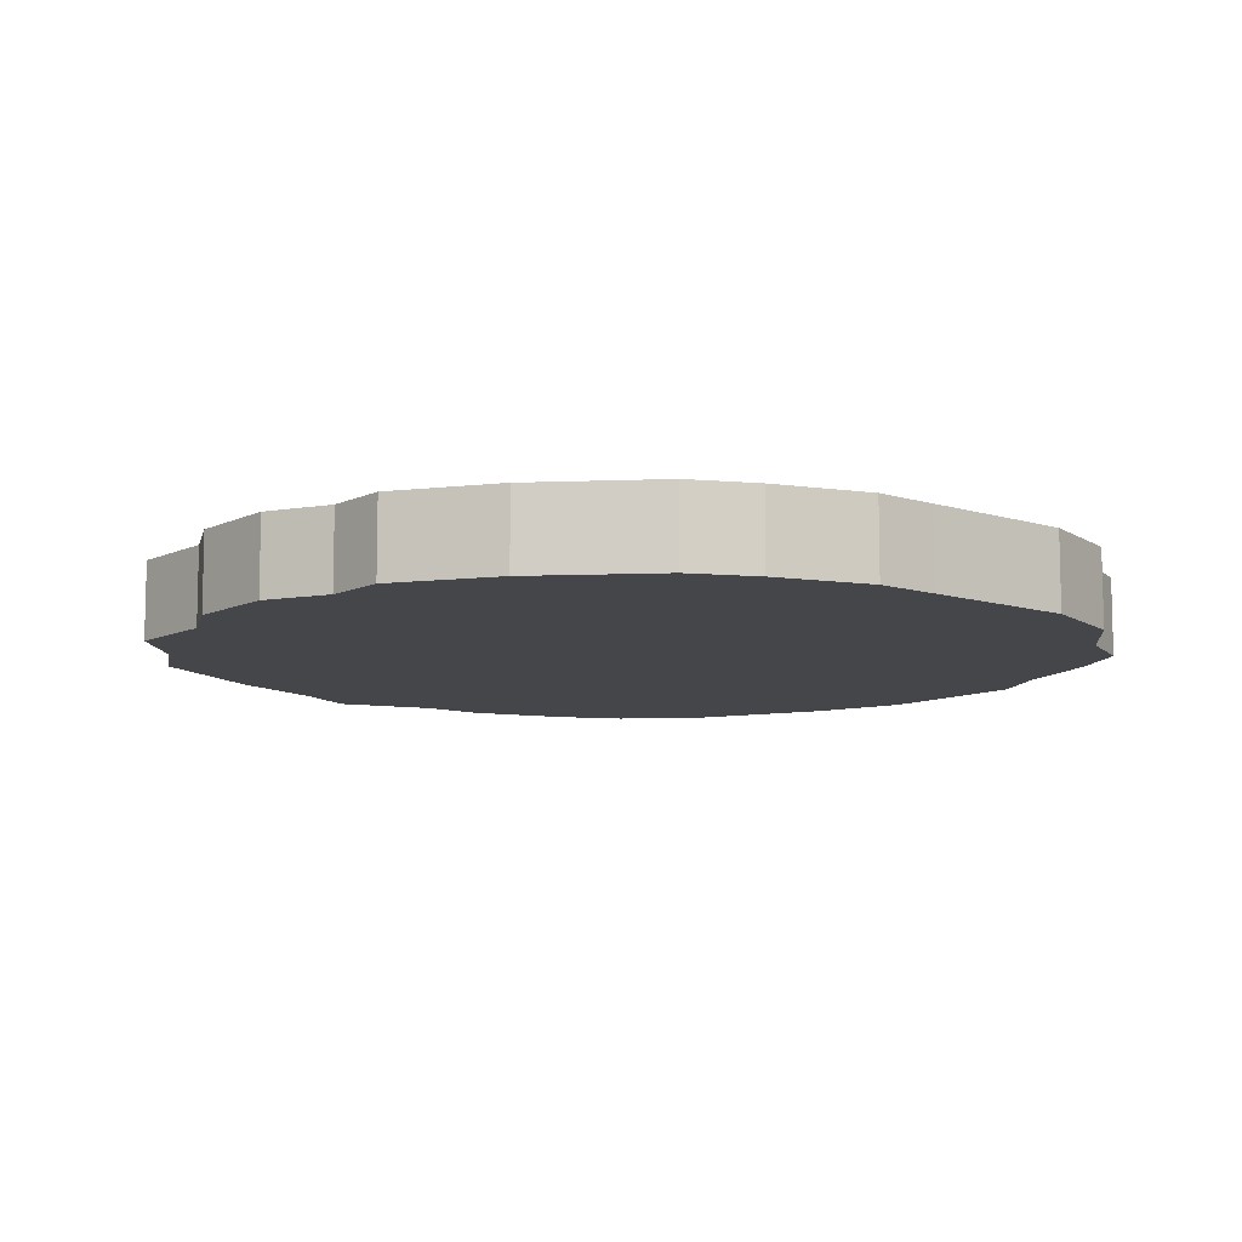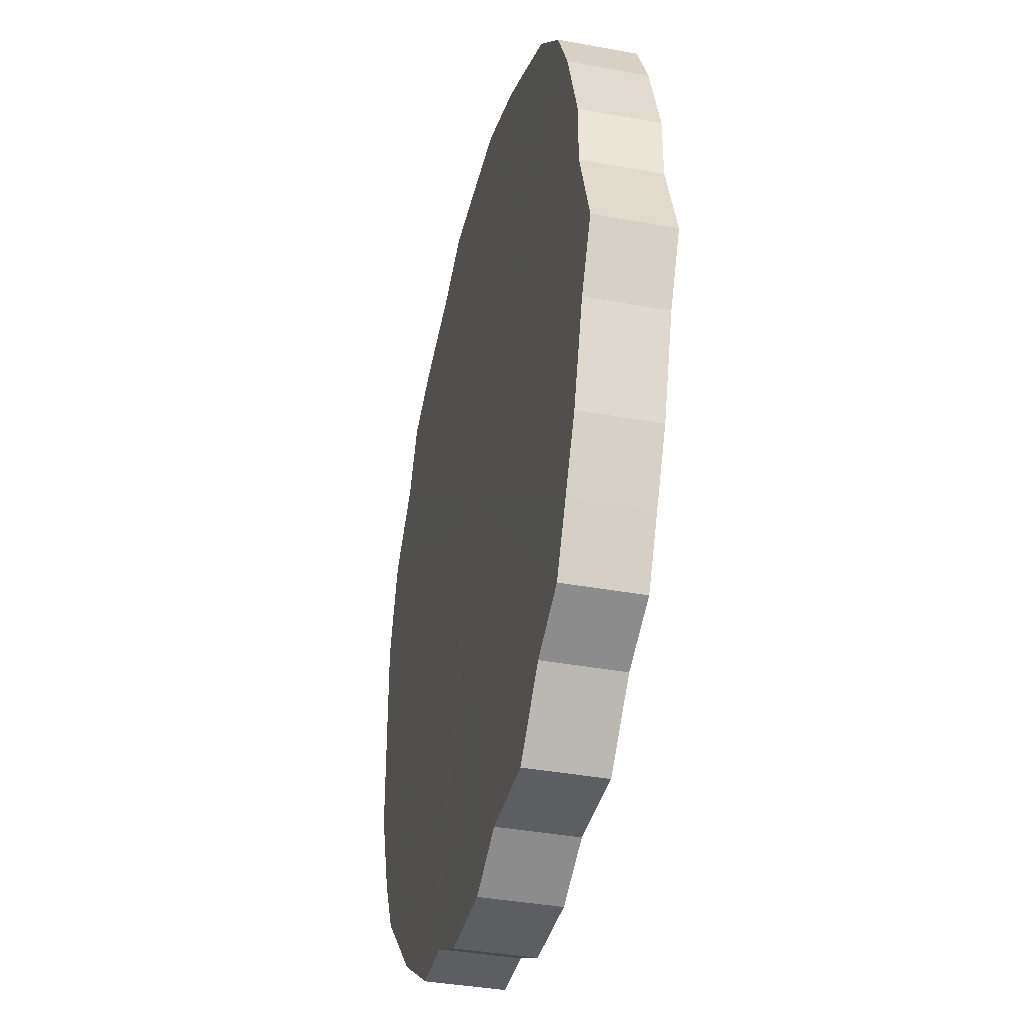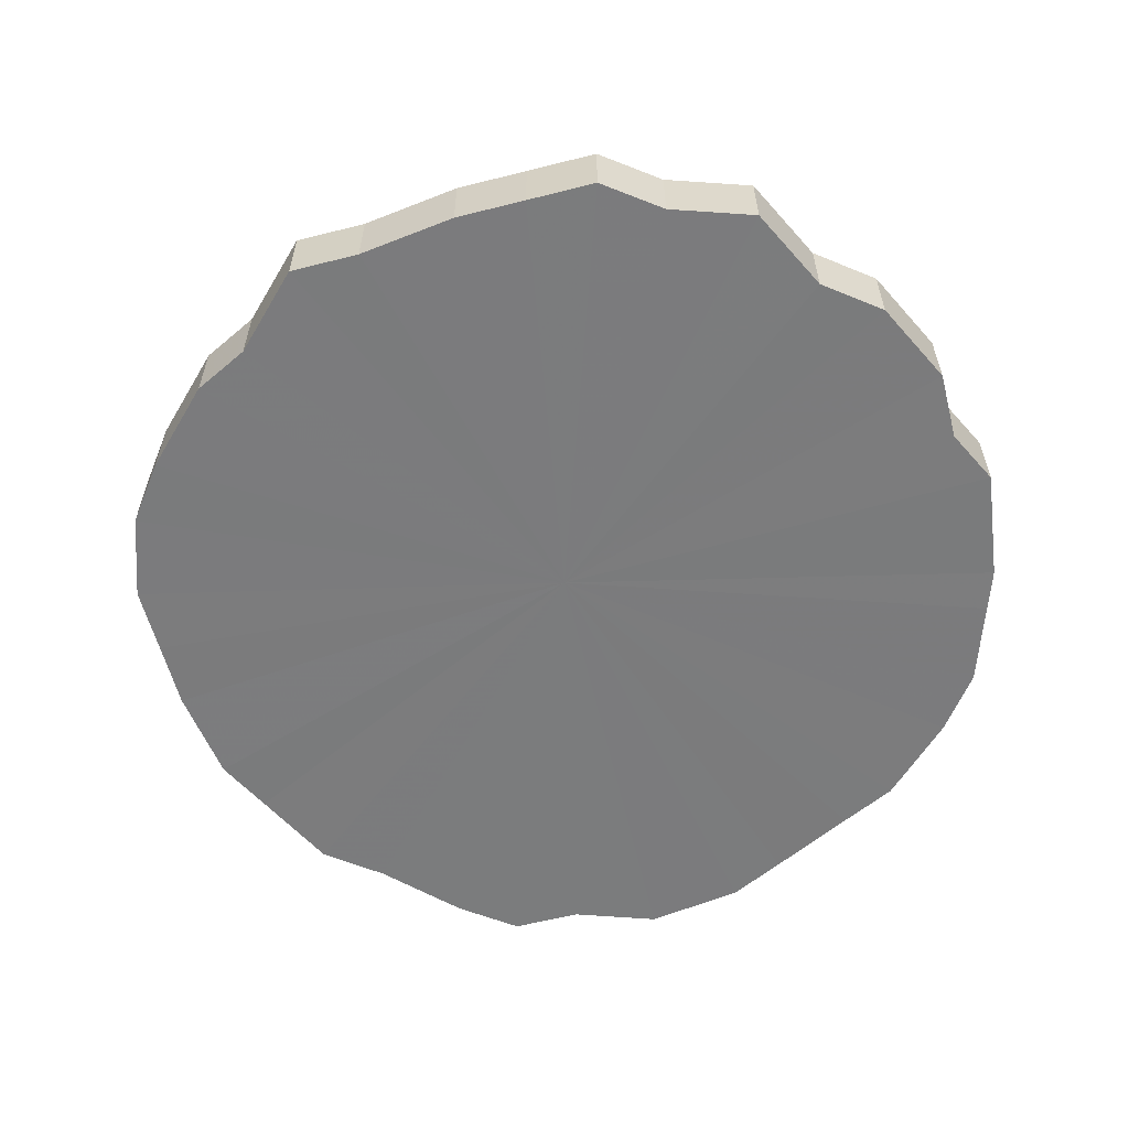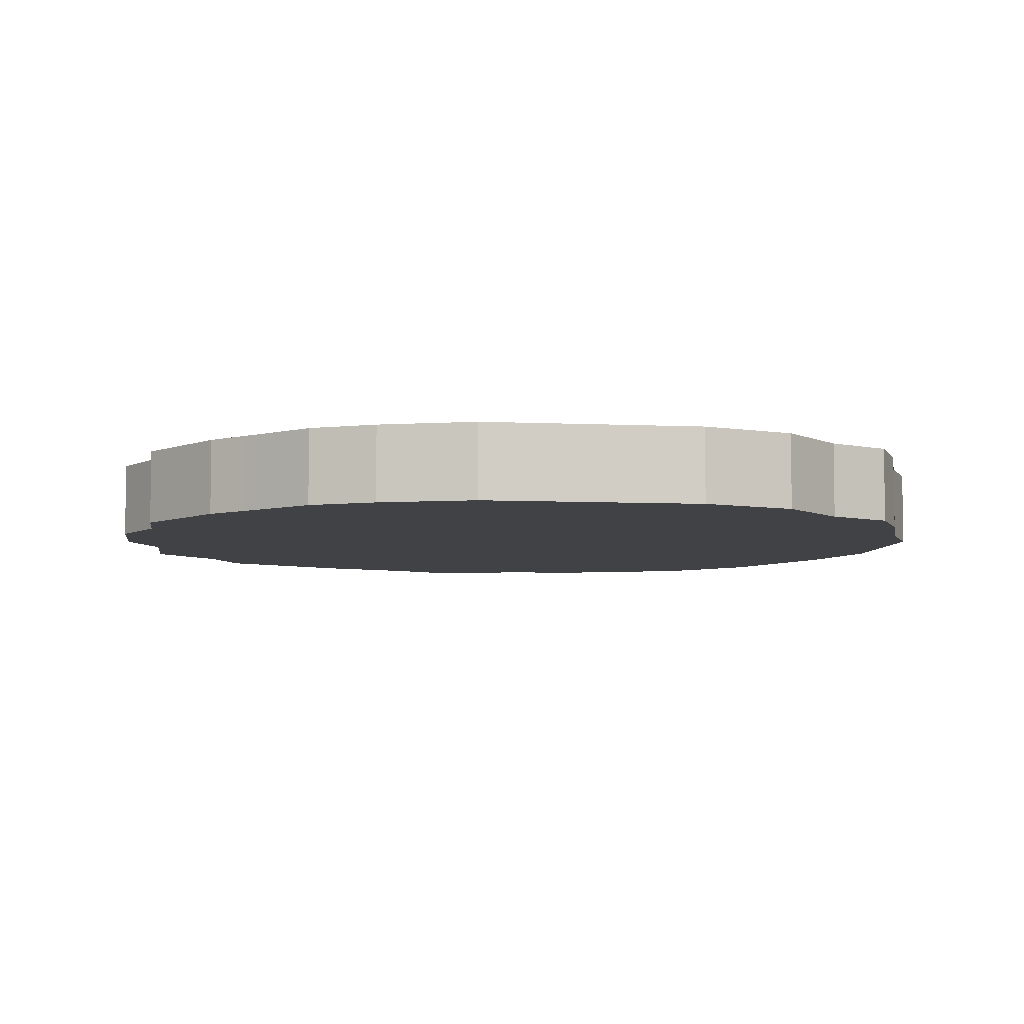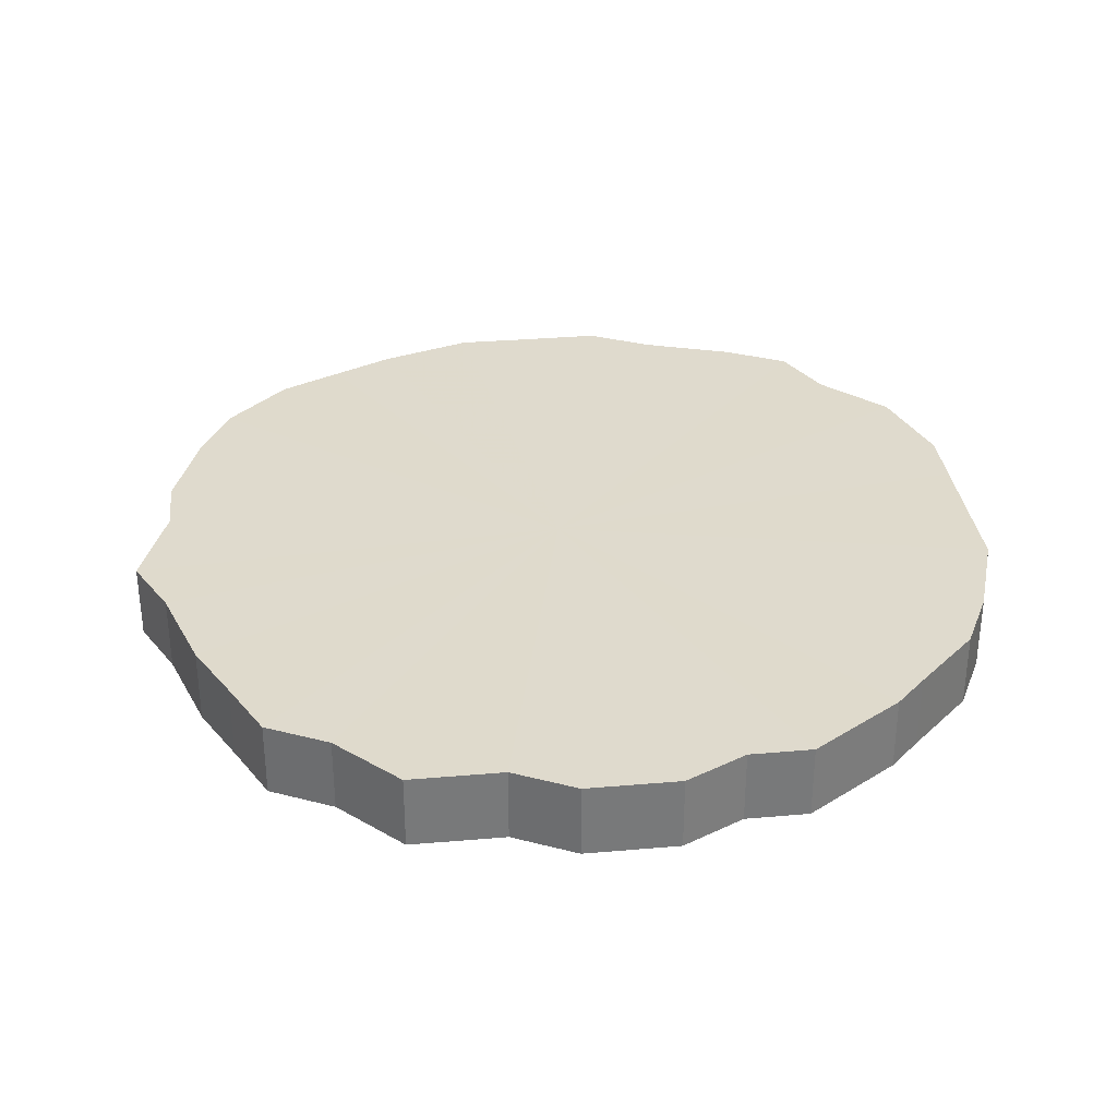
<metadata>
{"format":"obj","ext":"obj","renderer":"f3d","projection":"perspective","resolution":1024,"background":"white","views":[{"elev":-9.5,"azim":50.6,"up":"+Z"},{"elev":-37.8,"azim":-103.2,"up":"+Y"},{"elev":-58.6,"azim":-49.0,"up":"+Z"},{"elev":-6.2,"azim":82.0,"up":"+Z"},{"elev":32.6,"azim":-6.8,"up":"+Z"}]}
</metadata>
<code>
o 6910
v 2248 1881 17.78
v 2248 1881 17.78
v 2248 1881 17.81
v 2248 1881 17.78
v 2248 1881 17.81
v 2248 1881 17.78
v 2248 1881 17.81
v 2248 1881 17.78
v 2248 1881 17.81
v 2248 1881 17.78
v 2248 1881 17.81
v 2248 1881 17.78
v 2248 1881 17.81
v 2248 1881 17.78
v 2248 1881 17.81
v 2248 1881 17.78
v 2248 1881 17.81
v 2248 1881 17.78
v 2248 1881 17.81
v 2248 1881 17.78
v 2248 1881 17.81
v 2248 1881 17.78
v 2248 1881 17.81
v 2248 1881 17.78
v 2248 1881 17.81
v 2248 1881 17.78
v 2248 1881 17.81
v 2248 1881 17.78
v 2248 1881 17.81
v 2248 1881 17.78
v 2248 1881 17.81
v 2248 1881 17.78
v 2248 1881 17.81
v 2248 1881 17.78
v 2248 1881 17.81
v 2248 1881 17.78
v 2248 1881 17.81
v 2248 1881 17.78
v 2248 1881 17.81
v 2248 1881 17.78
v 2248 1881 17.81
v 2248 1881 17.78
v 2248 1881 17.81
v 2248 1881 17.78
v 2248 1881 17.81
v 2248 1881 17.78
v 2248 1881 17.81
v 2248 1881 17.78
v 2248 1881 17.81
v 2248 1881 17.78
v 2248 1881 17.81
v 2248 1881 17.78
v 2248 1881 17.81
v 2248 1881 17.78
v 2248 1881 17.81
v 2248 1881 17.78
v 2248 1881 17.81
v 2248 1881 17.78
v 2248 1881 17.81
v 2248 1881 17.78
v 2248 1881 17.81
v 2248 1881 17.78
v 2248 1881 17.81
v 2248 1881 17.78
v 2248 1881 17.81
v 2248 1881 17.78
v 2248 1881 17.81
v 2248 1881 17.78
v 2248 1881 17.81
v 2248 1881 17.81
v 2248 1881 17.81
v 2248 1881 17.78
v 2248 1881 17.81
v 2248 1881 17.78
v 2248 1881 17.81
v 2248 1881 17.81
v 2248 1881 17.78
v 2248 1881 17.81
v 2248 1881 17.78
v 2248 1881 17.78
v 2248 1881 17.81
v 2248 1881 17.81
v 2248 1881 17.78
v 2248 1881 17.81
v 2248 1881 17.78
v 2248 1881 17.78
v 2248 1881 17.81
v 2248 1881 17.81
v 2248 1881 17.78
v 2248 1881 17.81
v 2248 1881 17.78
v 2248 1881 17.78
v 2248 1881 17.81
v 2248 1881 17.81
v 2248 1881 17.78
v 2248 1881 17.81
v 2248 1881 17.78
v 2248 1881 17.78
v 2248 1881 17.81
v 2248 1881 17.81
v 2248 1881 17.78
v 2248 1881 17.81
v 2248 1881 17.78
v 2248 1881 17.78
v 2248 1881 17.81
v 2248 1881 17.81
v 2248 1881 17.78
v 2248 1881 17.81
v 2248 1881 17.78
v 2248 1881 17.78
v 2248 1881 17.81
v 2248 1881 17.81
v 2248 1881 17.78
v 2248 1881 17.81
v 2248 1881 17.78
v 2248 1881 17.78
v 2248 1881 17.81
v 2248 1881 17.81
v 2248 1881 17.78
v 2248 1881 17.81
v 2248 1881 17.78
v 2248 1881 17.78
v 2248 1881 17.81
v 2248 1881 17.81
v 2248 1881 17.78
v 2248 1881 17.81
v 2248 1881 17.78
v 2248 1881 17.78
v 2248 1881 17.81
v 2248 1881 17.81
v 2248 1881 17.78
v 2248 1881 17.81
v 2248 1881 17.78
v 2248 1881 17.78
v 2248 1881 17.81
v 2248 1881 17.81
v 2248 1881 17.78
v 2248 1881 17.81
v 2248 1881 17.78
v 2248 1881 17.78
v 2248 1881 17.78
v 2248 1881 17.78
v 2248 1881 17.78
v 2248 1881 17.78
v 2248 1881 17.78
v 2248 1881 17.78
v 2248 1881 17.78
v 2248 1881 17.78
v 2248 1881 17.78
v 2248 1881 17.78
v 2248 1881 17.78
v 2248 1881 17.78
v 2248 1881 17.78
v 2248 1881 17.78
v 2248 1881 17.78
v 2248 1881 17.78
v 2248 1881 17.78
v 2248 1881 17.78
v 2248 1881 17.78
v 2248 1881 17.78
v 2248 1881 17.78
v 2248 1881 17.78
v 2248 1881 17.78
v 2248 1881 17.78
v 2248 1881 17.78
v 2248 1881 17.78
v 2248 1881 17.78
v 2248 1881 17.78
v 2248 1881 17.78
v 2248 1881 17.78
v 2248 1881 17.78
v 2248 1881 17.78
v 2248 1881 17.78
v 2248 1881 17.78
v 2248 1881 17.78
v 2248 1881 17.78
v 2248 1881 17.81
v 2248 1881 17.81
v 2248 1881 17.81
v 2248 1881 17.81
v 2248 1881 17.81
v 2248 1881 17.81
v 2248 1881 17.81
v 2248 1881 17.81
v 2248 1881 17.81
v 2248 1881 17.81
v 2248 1881 17.81
v 2248 1881 17.81
v 2248 1881 17.81
v 2248 1881 17.81
v 2248 1881 17.81
v 2248 1881 17.81
v 2248 1881 17.81
v 2248 1881 17.81
v 2248 1881 17.81
v 2248 1881 17.81
v 2248 1881 17.81
v 2248 1881 17.81
v 2248 1881 17.81
v 2248 1881 17.81
v 2248 1881 17.81
v 2248 1881 17.81
v 2248 1881 17.81
v 2248 1881 17.81
v 2248 1881 17.81
v 2248 1881 17.81
v 2248 1881 17.81
v 2248 1881 17.81
v 2248 1881 17.81
v 2248 1881 17.81
v 2248 1881 17.81
v 2248 1881 17.81
f 1 2 3
f 2 4 5
f 6 1 7
f 4 8 9
f 10 6 11
f 8 12 13
f 14 10 15
f 12 16 17
f 18 14 19
f 16 20 21
f 22 18 23
f 20 24 25
f 26 22 27
f 24 28 29
f 30 26 31
f 28 32 33
f 34 30 35
f 32 36 37
f 38 34 39
f 36 40 41
f 42 38 43
f 40 44 45
f 46 42 47
f 44 48 49
f 50 46 51
f 48 52 53
f 54 50 55
f 52 56 57
f 58 54 59
f 56 60 61
f 62 58 63
f 60 64 65
f 66 62 67
f 64 68 69
f 68 66 70
f 71 72 73
f 73 74 75
f 76 77 71
f 78 79 76
f 75 80 81
f 82 83 78
f 84 85 82
f 81 86 87
f 88 89 84
f 90 91 88
f 87 92 93
f 94 95 90
f 96 97 94
f 93 98 99
f 100 101 96
f 102 103 100
f 99 104 105
f 106 107 102
f 108 109 106
f 105 110 111
f 112 113 108
f 114 115 112
f 111 116 117
f 118 119 114
f 120 121 118
f 117 122 123
f 124 125 120
f 126 127 124
f 123 128 129
f 130 131 126
f 132 133 130
f 129 134 135
f 136 137 132
f 138 139 136
f 135 140 138
f 141 142 143
f 141 144 142
f 141 143 145
f 141 146 144
f 141 145 147
f 141 148 146
f 141 147 149
f 141 150 148
f 141 149 151
f 141 152 150
f 141 151 153
f 141 154 152
f 141 153 155
f 141 156 154
f 141 155 157
f 141 158 156
f 141 157 159
f 141 160 158
f 141 159 161
f 141 162 160
f 141 161 163
f 141 164 162
f 141 163 165
f 141 166 164
f 141 165 167
f 141 168 166
f 141 167 169
f 141 170 168
f 141 169 171
f 141 172 170
f 141 171 173
f 141 174 172
f 141 173 175
f 141 176 174
f 141 175 176
f 177 178 179
f 177 180 178
f 177 179 181
f 177 182 180
f 177 181 183
f 177 184 182
f 177 183 185
f 177 186 184
f 177 185 187
f 177 188 186
f 177 187 189
f 177 190 188
f 177 189 191
f 177 192 190
f 177 191 193
f 177 194 192
f 177 193 195
f 177 196 194
f 177 195 197
f 177 198 196
f 177 197 199
f 177 200 198
f 177 199 201
f 177 202 200
f 177 201 203
f 177 204 202
f 177 203 205
f 177 206 204
f 177 205 207
f 177 208 206
f 177 207 209
f 177 210 208
f 177 209 211
f 177 212 210
f 177 211 212

</code>
